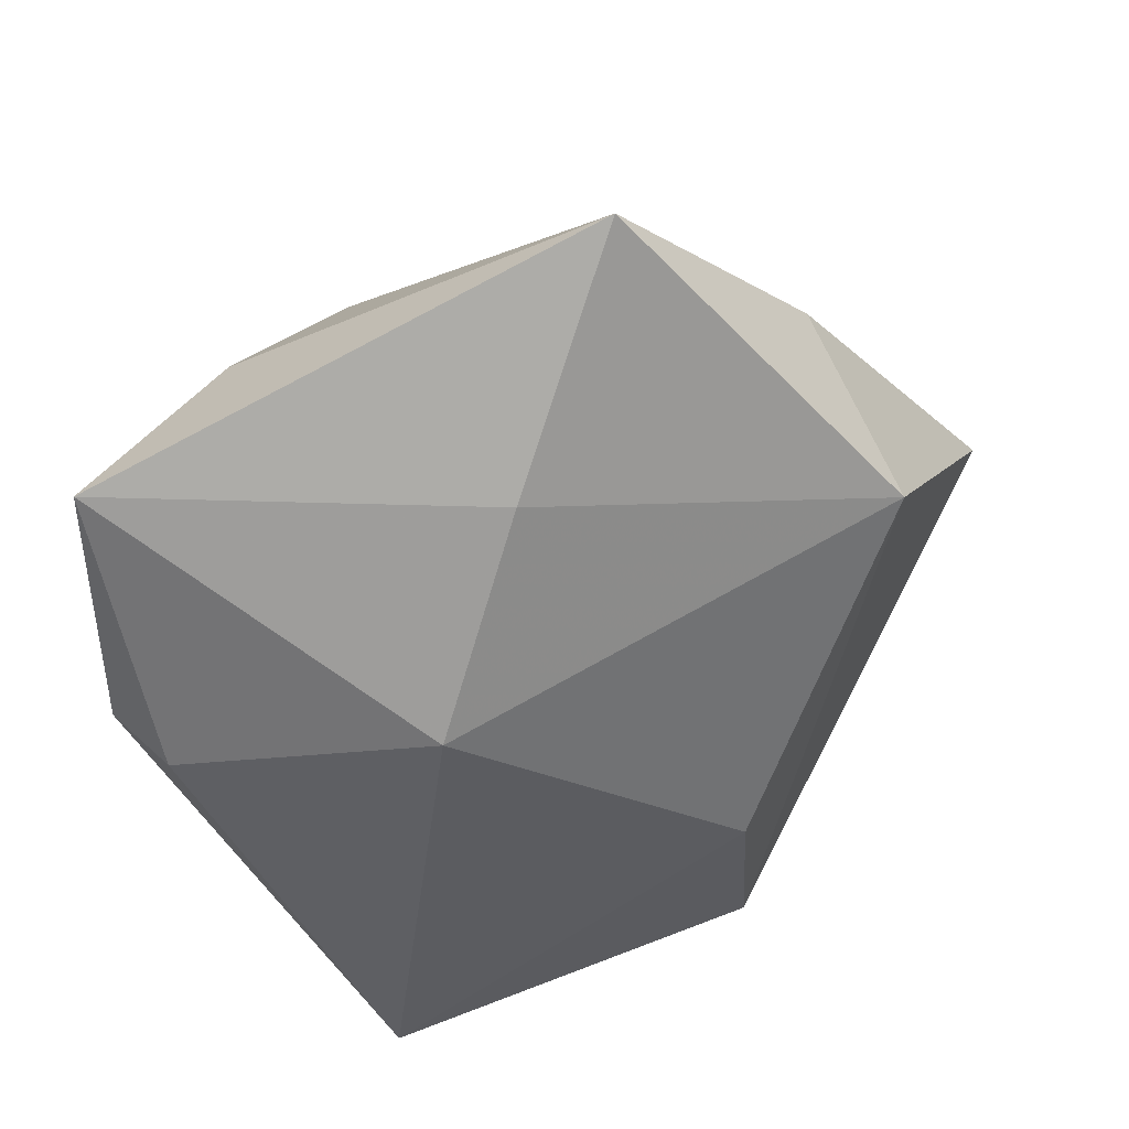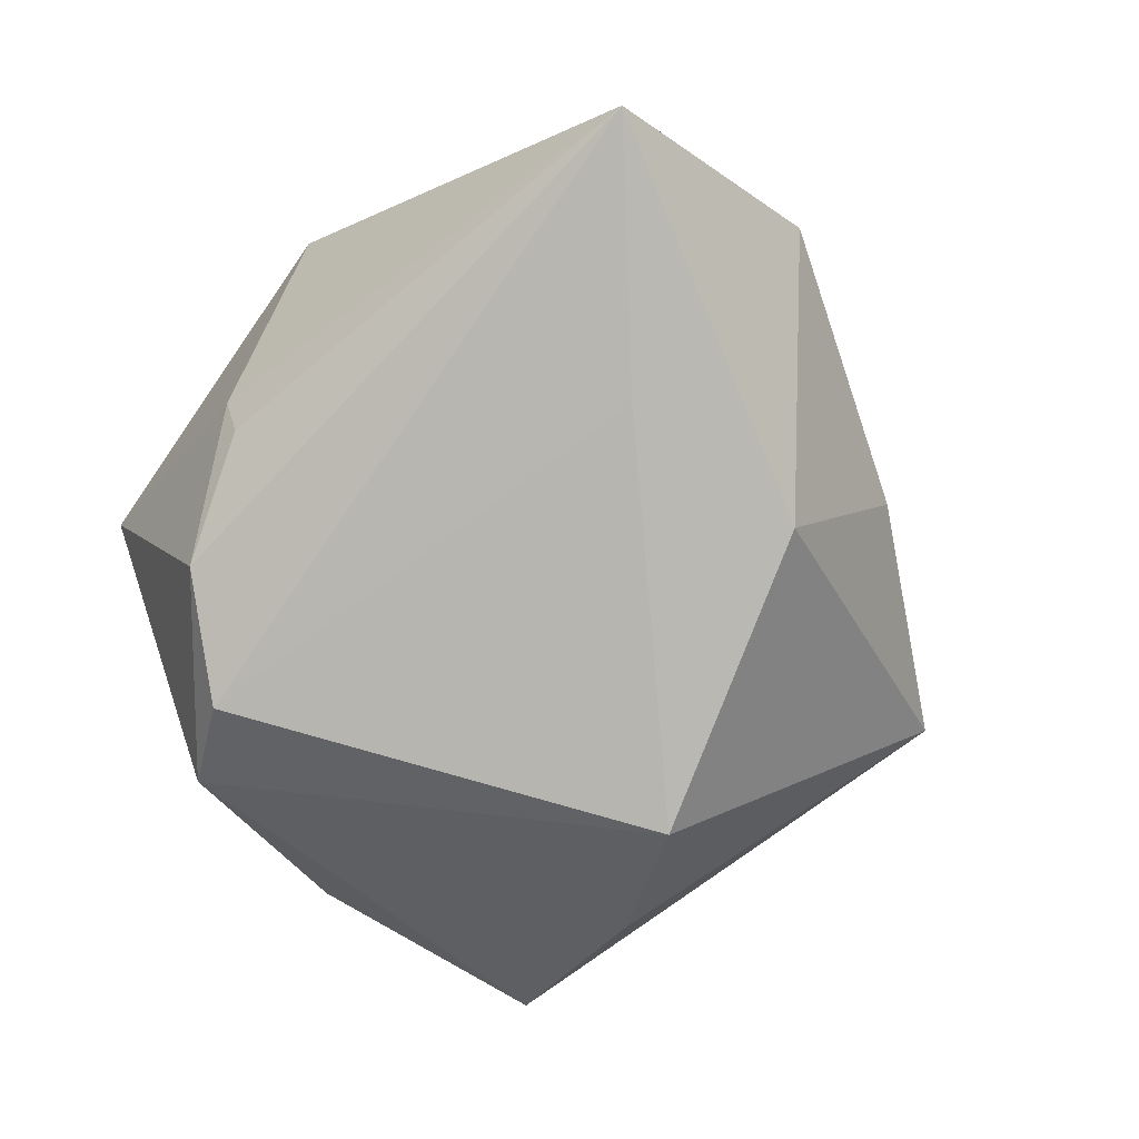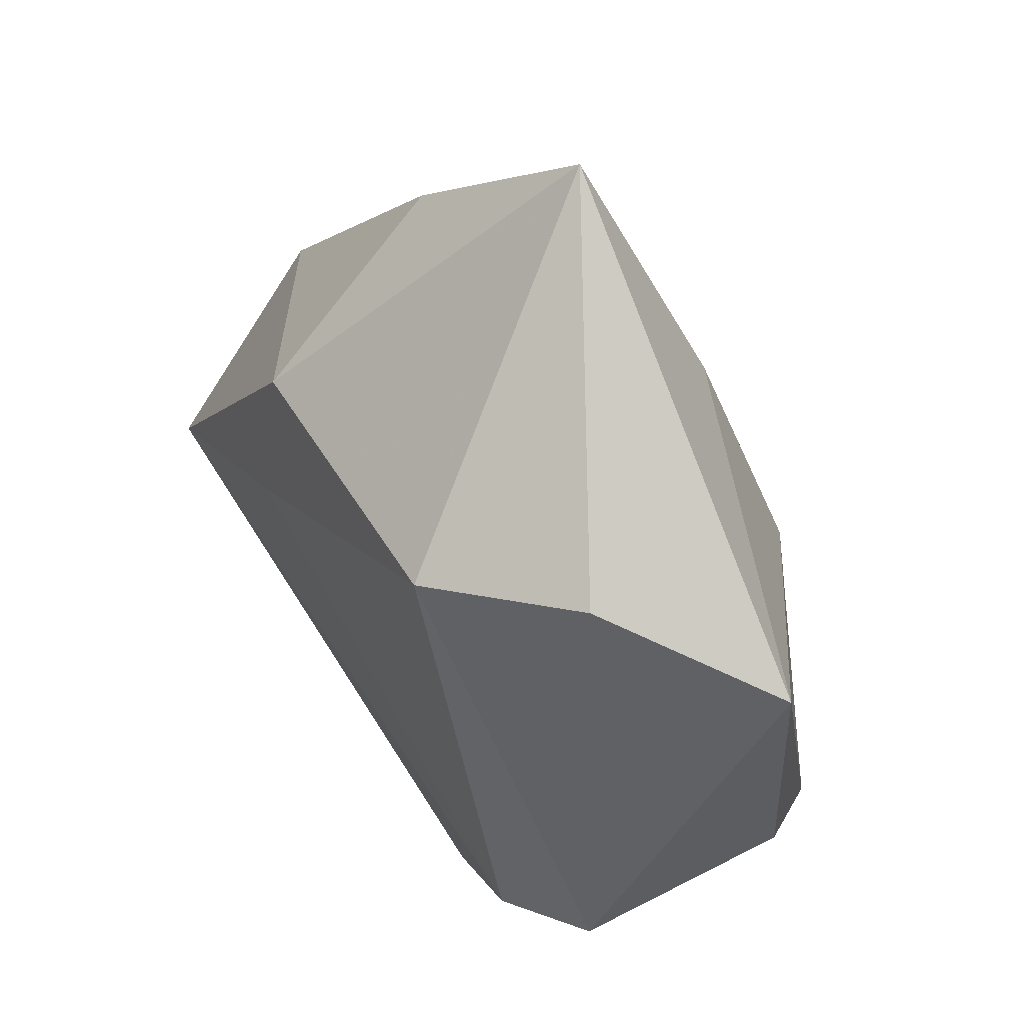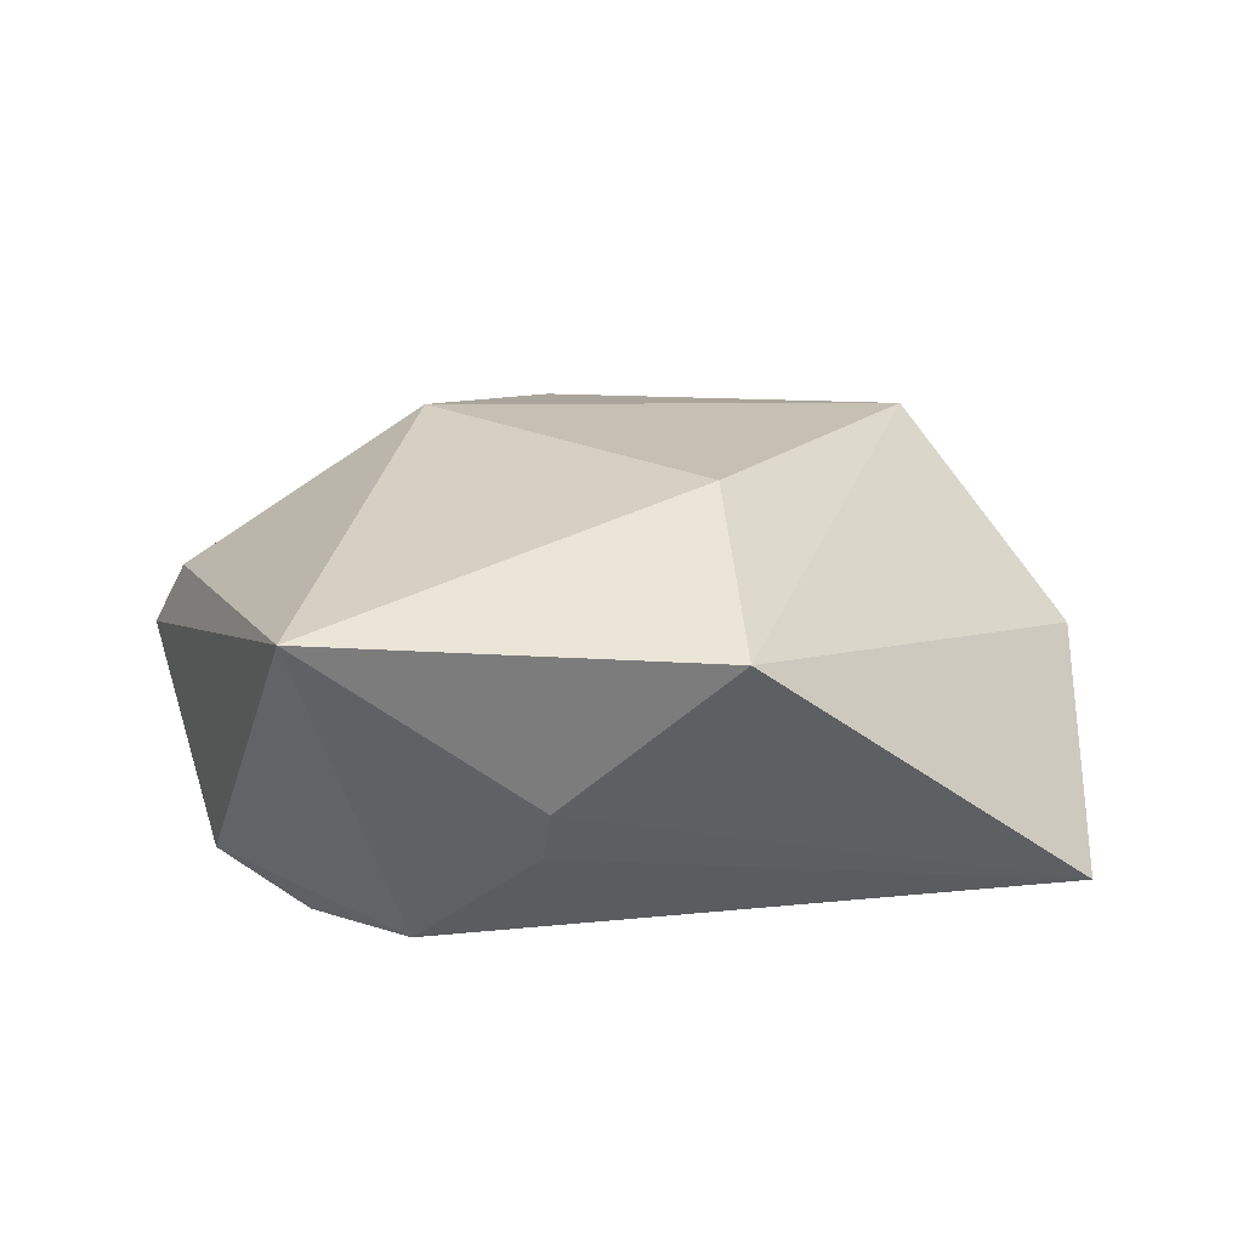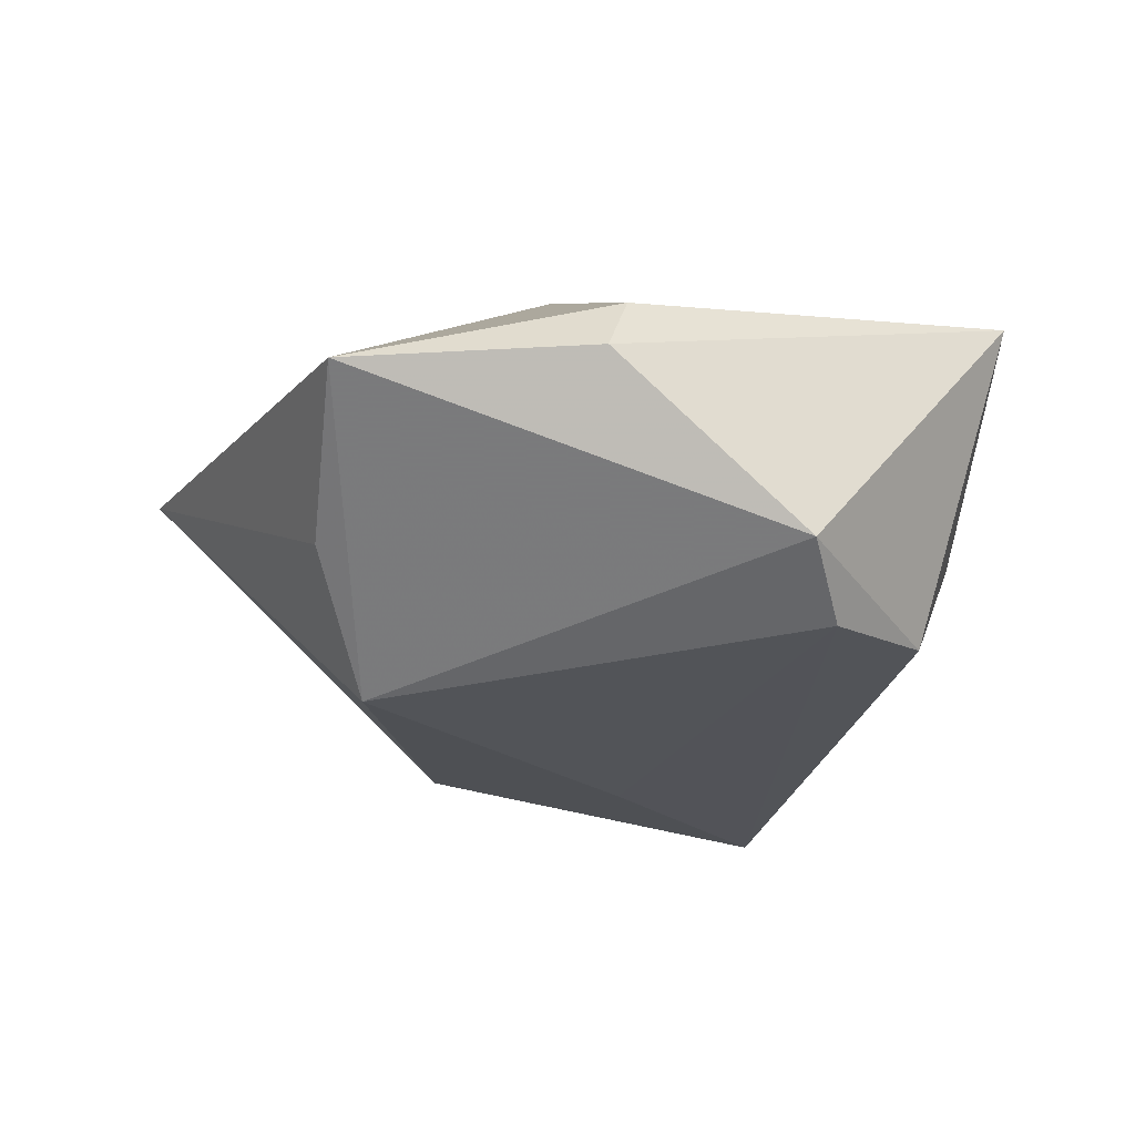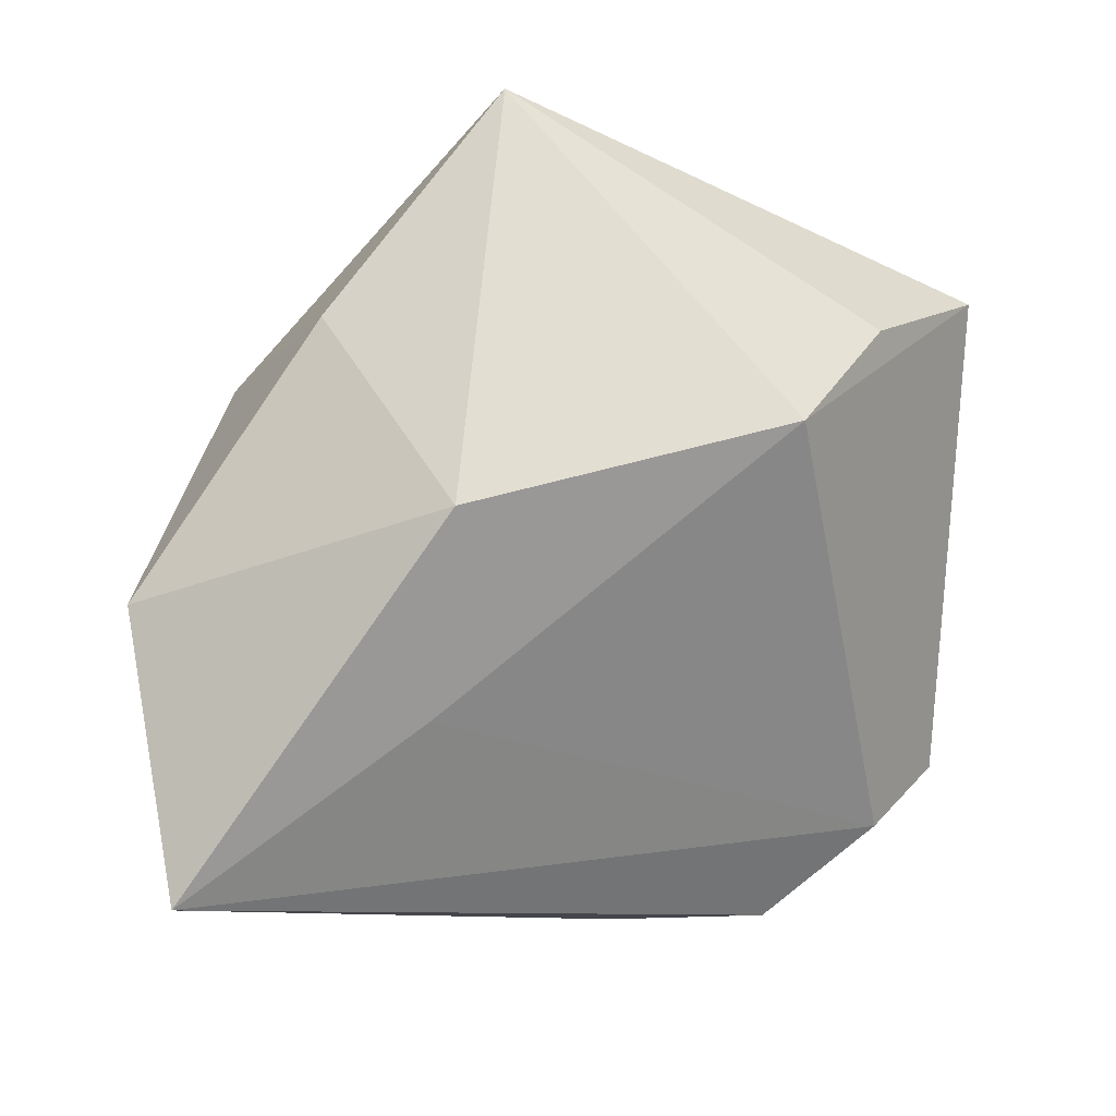
<metadata>
{"format":"obj","ext":"obj","renderer":"f3d","projection":"perspective","resolution":1024,"background":"white","views":[{"elev":39.8,"azim":-19.7,"up":"+Y"},{"elev":-76.8,"azim":60.9,"up":"+Z"},{"elev":51.6,"azim":-125.0,"up":"+Y"},{"elev":21.4,"azim":6.6,"up":"+Z"},{"elev":-26.3,"azim":-87.7,"up":"+Z"},{"elev":24.0,"azim":154.8,"up":"+Y"}]}
</metadata>
<code>
v -0.0188 0.005716 0.02338
v 0.027 0.03455 0.004401
v -0.008947 0.02917 0.01796
v -0.03658 -0.02216 -0.01644
v -0.0477 -0.001496 5.698e-05
v -0.02625 -0.02466 -0.02169
v -0.02946 0.03 -0.0127
v 0.03146 0.02155 0.02052
v -0.04369 -0.003397 0.007451
v -0.01384 -0.03436 -0.0191
v 0.0008812 -0.03987 -0.0024
v 0.02256 0.02184 -0.0195
v -0.01383 0.02639 -0.02408
v -0.0002219 -0.03739 -0.008209
v 0.02599 -0.0006867 -0.02028
v 0.05308 -0.01714 -0.01751
v 0.01949 -0.04091 0.01408
v -0.04825 0.02671 -0.001184
v 0.003954 0.05455 0.009568
v 0.05043 0.008274 0.000529
v -0.02312 -0.04523 0.0158
v 0.01454 -0.0175 0.02376
f 17 8 22
f 22 8 1
f 20 8 17
f 17 16 20
f 13 4 18
f 17 22 21
f 21 22 1
f 6 4 13
f 1 8 3
f 8 19 3
f 3 18 1
f 19 18 3
f 2 19 8
f 8 20 2
f 7 19 13
f 13 18 7
f 7 18 19
f 1 18 9
f 9 21 1
f 15 6 13
f 16 6 15
f 10 21 4
f 4 6 10
f 10 6 16
f 13 19 12
f 19 2 12
f 12 15 13
f 16 15 12
f 12 20 16
f 12 2 20
f 5 18 4
f 5 9 18
f 4 21 5
f 21 9 5
f 17 21 11
f 21 10 11
f 11 16 17
f 14 10 16
f 16 11 14
f 14 11 10

</code>
